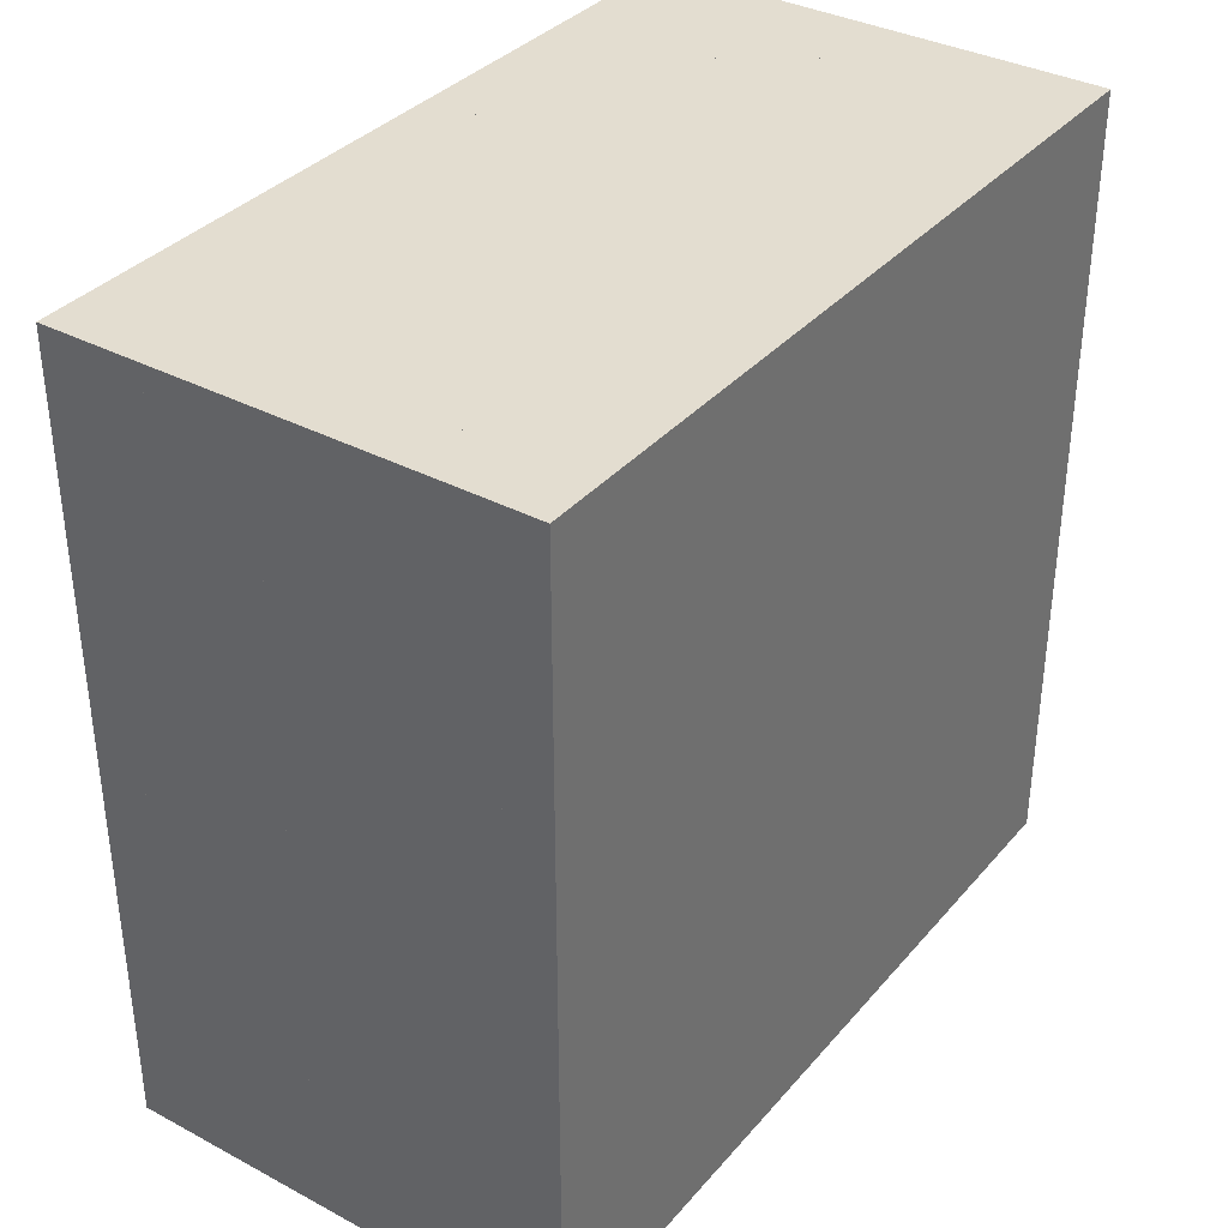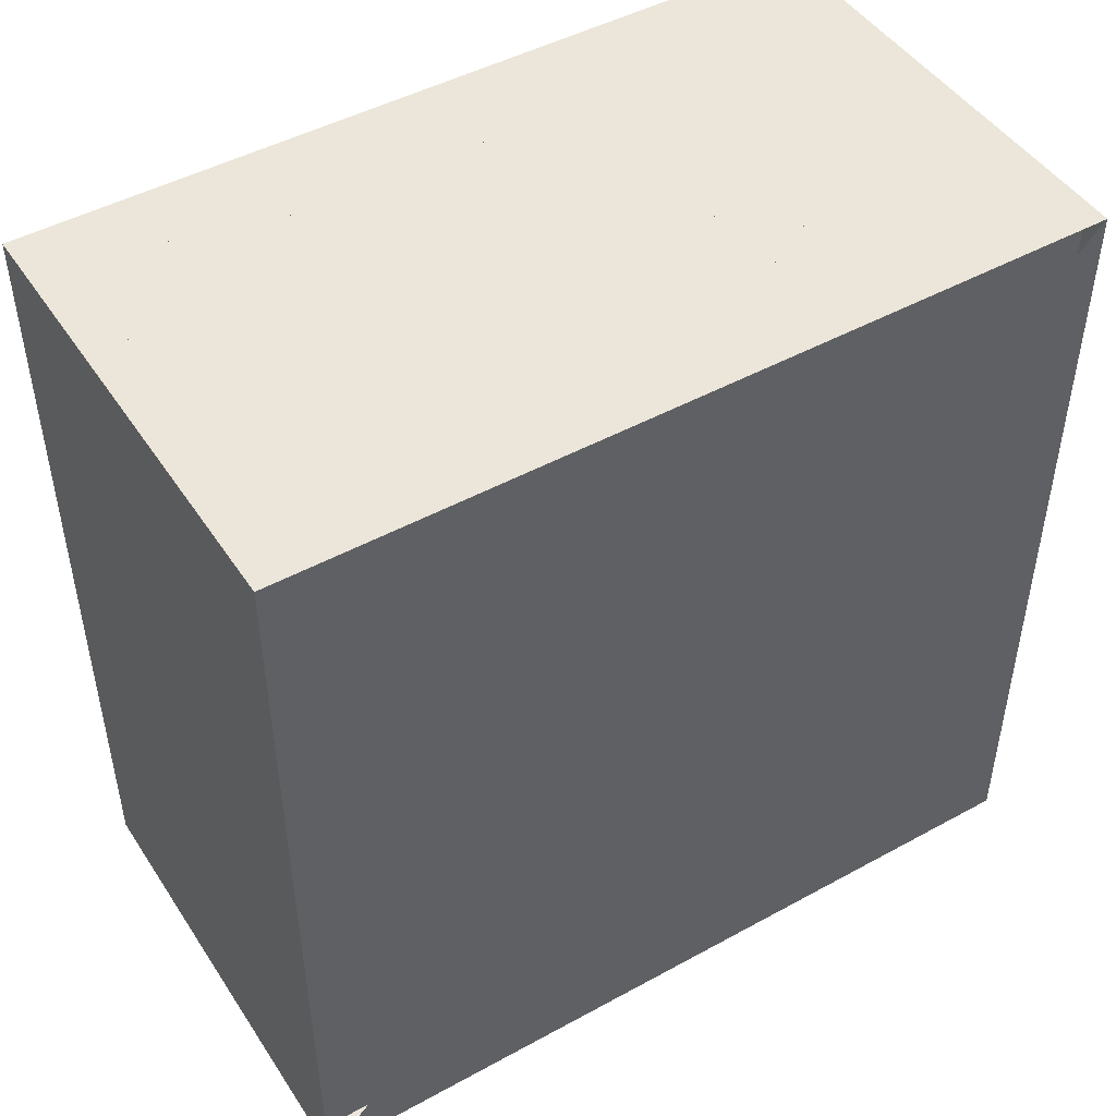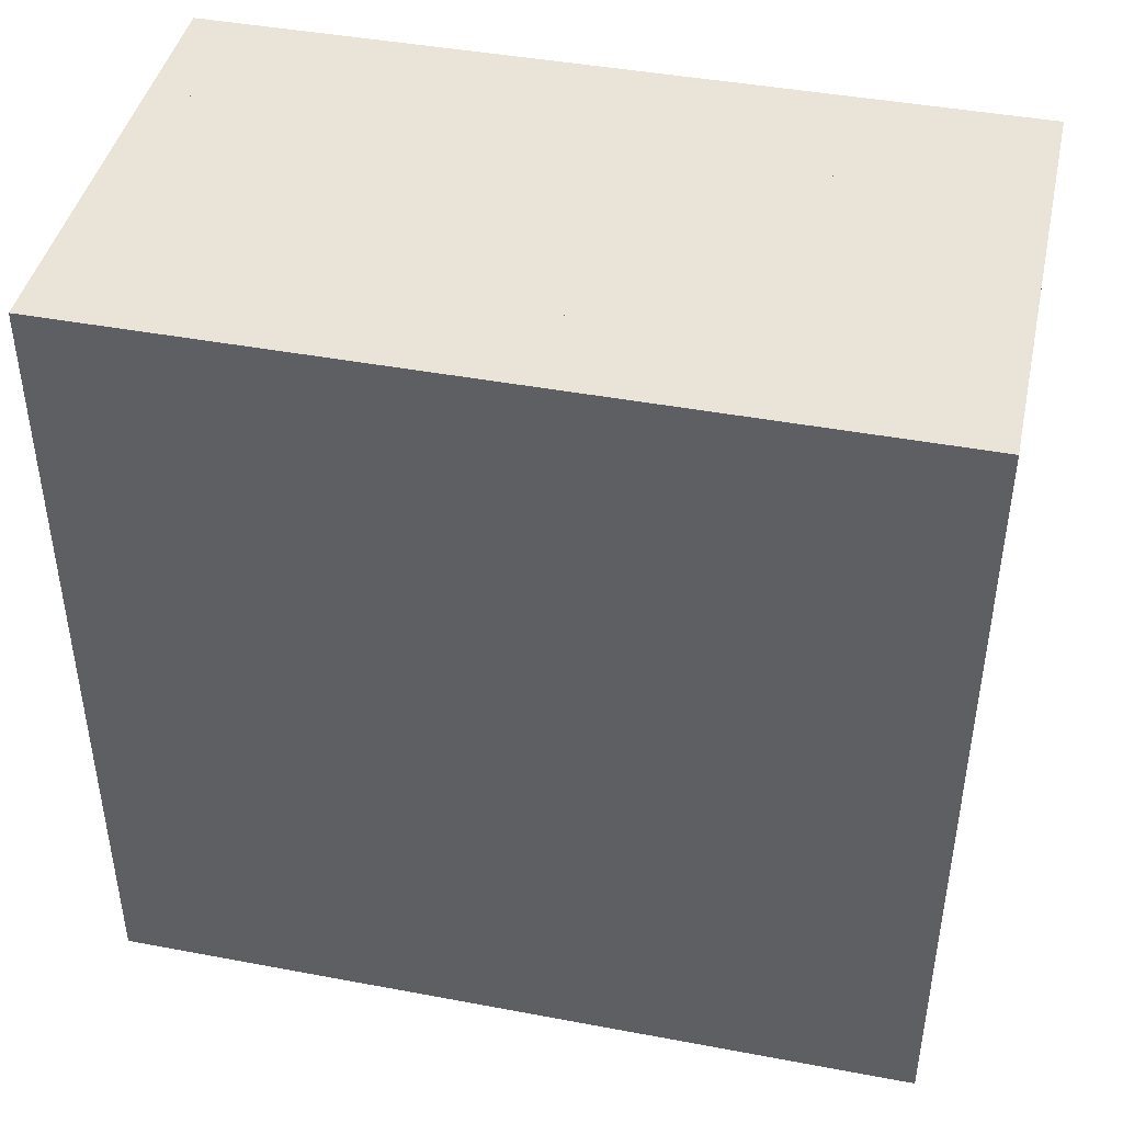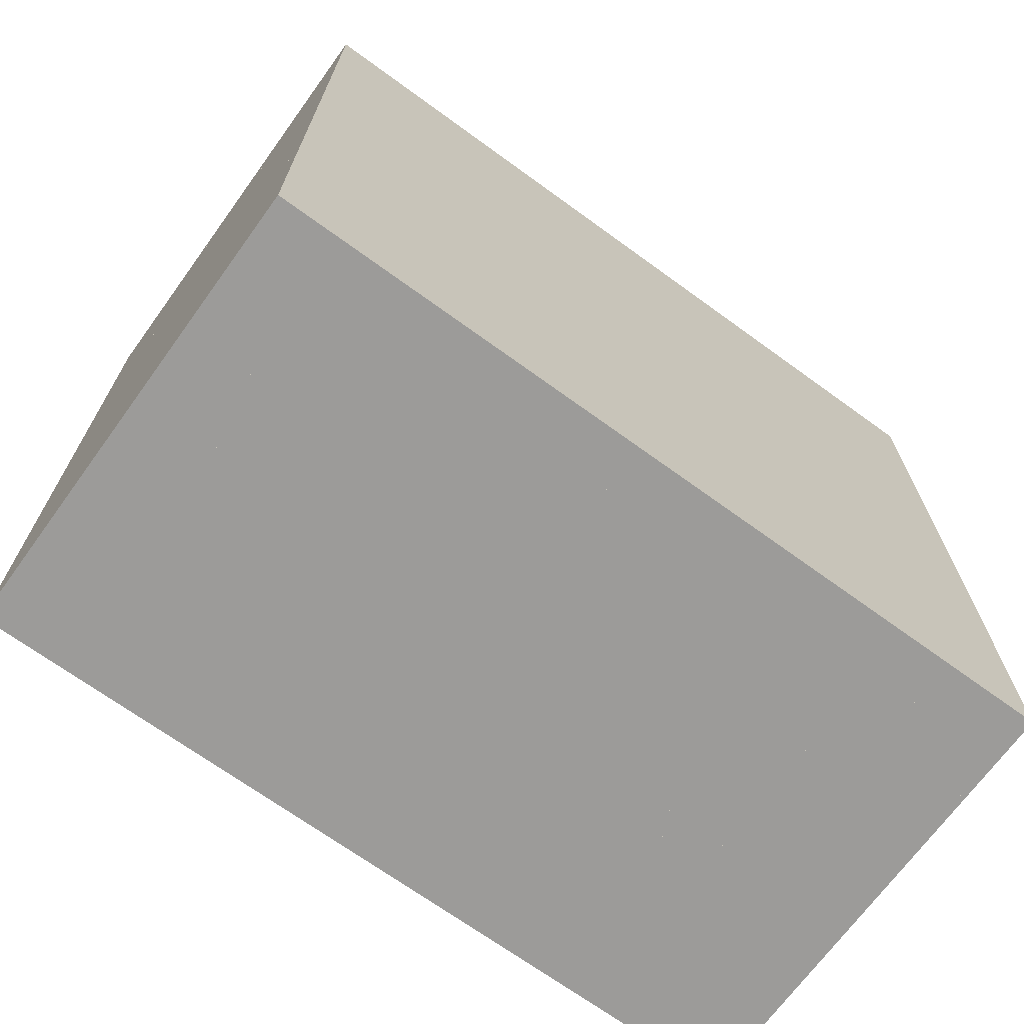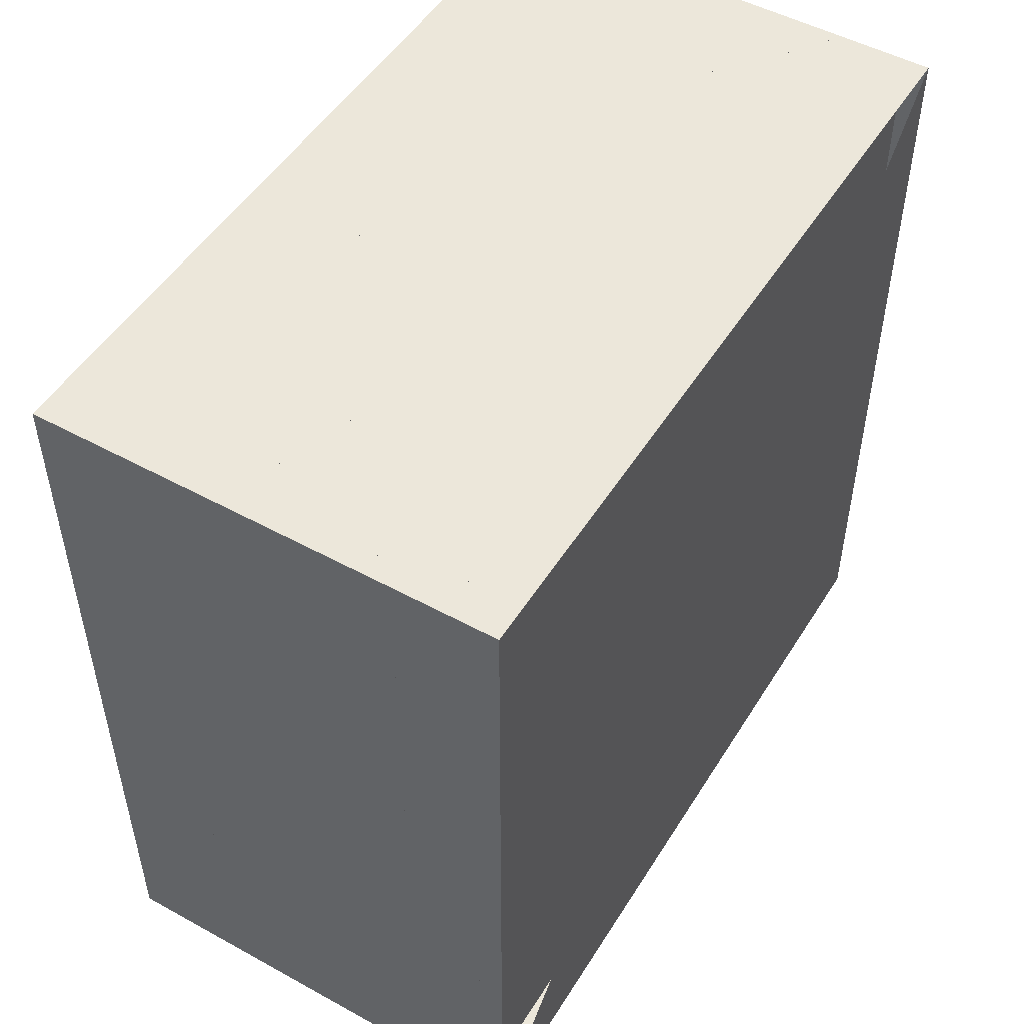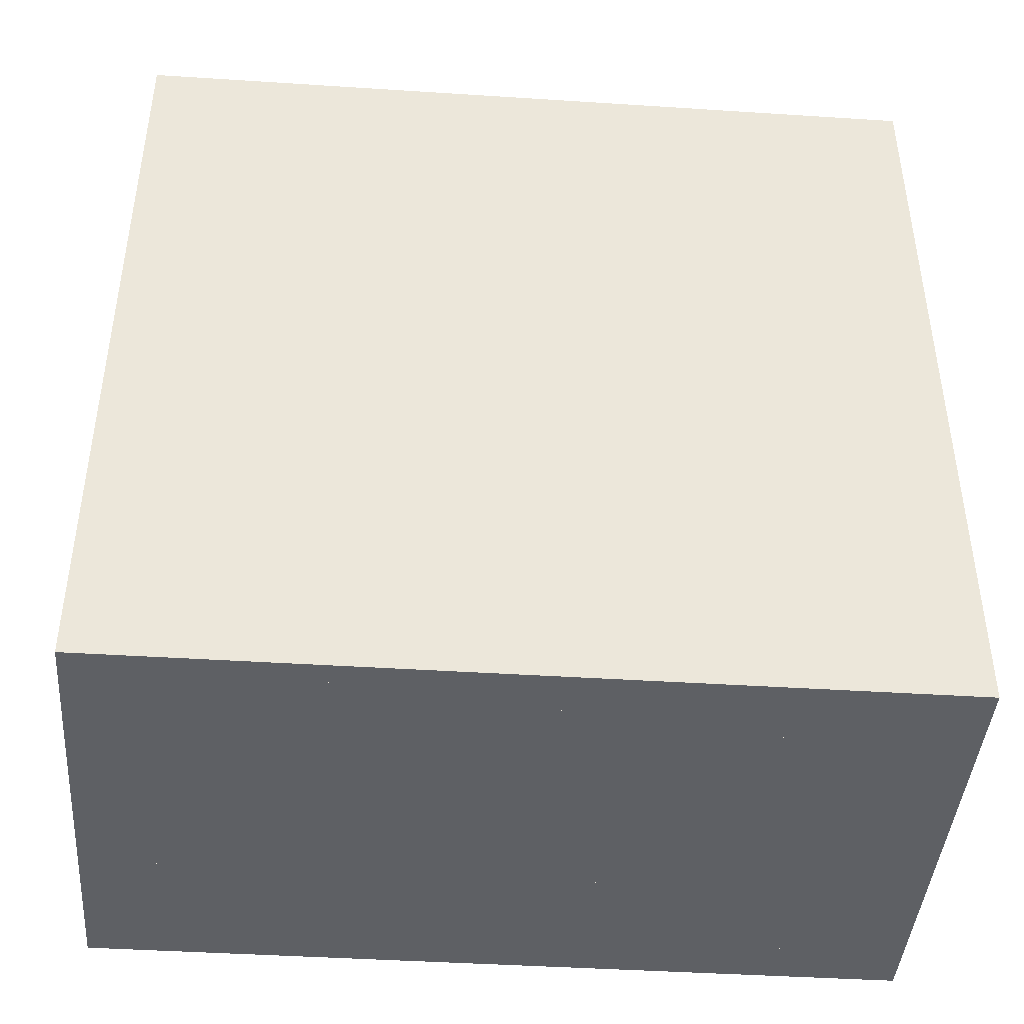
<metadata>
{"format":"obj","ext":"obj","renderer":"f3d","projection":"perspective","resolution":1024,"background":"white","views":[{"elev":35.6,"azim":34.9,"up":"+Y"},{"elev":47.1,"azim":-121.8,"up":"+Z"},{"elev":43.2,"azim":102.5,"up":"+Y"},{"elev":-69.8,"azim":54.0,"up":"+Y"},{"elev":50.3,"azim":-149.0,"up":"+Z"},{"elev":-42.9,"azim":85.6,"up":"+Z"}]}
</metadata>
<code>
v 0 -1 -1
v 0 -1 1
v 0 1 1
v 0 1 -1
v 0.06315 -1 -1
v 0.06315 -1 1
v 0.06315 1 1
v 0.06315 1 -1
v 0.1263 -1 -1
v 0.1263 -1 1
v 0.1263 1 1
v 0.1263 1 -1
v 0.1895 -1 -1
v 0.1895 -1 1
v 0.1895 1 1
v 0.1895 1 -1
v 0.2528 -1 -1
v 0.2528 -1 1
v 0.2528 1 1
v 0.2528 1 -1
v 0.316 -1 -1
v 0.316 -1 1
v 0.316 1 1
v 0.316 1 -1
v 0.3788 -1 -1
v 0.3788 -1 1
v 0.3788 1 1
v 0.3788 1 -1
v 0.4409 -1 -1
v 0.4409 -1 1
v 0.4409 1 1
v 0.4409 1 -1
v 0.502 -1 -1
v 0.502 -1 1
v 0.502 1 1
v 0.502 1 -1
v 0.5621 -1 -1
v 0.5621 -1 1
v 0.5621 1 1
v 0.5621 1 -1
v 0.6215 -1 -1
v 0.6215 -1 1
v 0.6215 1 1
v 0.6215 1 -1
v 0.6802 -1 -1
v 0.6802 -1 1
v 0.6802 1 1
v 0.6802 1 -1
v 0.7385 -1 -1
v 0.7385 -1 1
v 0.7385 1 1
v 0.7385 1 -1
v 0.7967 -1 -1
v 0.7967 -1 1
v 0.7967 1 1
v 0.7967 1 -1
v 0.8546 -1 -1
v 0.8546 -1 1
v 0.8546 1 1
v 0.8546 1 -1
v 0.9126 -1 -1
v 0.9126 -1 1
v 0.9126 1 1
v 0.9126 1 -1
v 0.9705 -1 -1
v 0.9705 -1 1
v 0.9705 1 1
v 0.9705 1 -1
v 1.028 -1 -1
v 1.028 -1 1
v 1.028 1 1
v 1.028 1 -1
v 1.086 -1 -1
v 1.086 -1 1
v 1.086 1 1
v 1.086 1 -1
v 1.144 -1 -1
v 1.144 -1 1
v 1.144 1 1
v 1.144 1 -1
f 1 2 4 5
f 5 6 7 8
f 5 6 2 1
f 6 7 3 2
f 7 8 4 3
f 8 5 1 4
f 9 10 11 12
f 9 10 6 5
f 10 11 7 6
f 11 12 8 7
f 12 9 5 8
f 13 14 15 16
f 13 14 10 9
f 14 15 11 10
f 15 16 12 11
f 16 13 9 12
f 17 18 19 20
f 17 18 14 13
f 18 19 15 14
f 19 20 16 15
f 20 17 13 16
f 21 22 23 24
f 21 22 18 17
f 22 23 19 18
f 23 24 20 19
f 24 21 17 20
f 25 26 27 28
f 25 26 22 21
f 26 27 23 22
f 27 28 24 23
f 28 25 21 24
f 29 30 31 32
f 29 30 26 25
f 30 31 27 26
f 31 32 28 27
f 32 29 25 28
f 33 34 35 36
f 33 34 30 29
f 34 35 31 30
f 35 36 32 31
f 36 33 29 32
f 37 38 39 40
f 37 38 34 33
f 38 39 35 34
f 39 40 36 35
f 40 37 33 36
f 41 42 43 44
f 41 42 38 37
f 42 43 39 38
f 43 44 40 39
f 44 41 37 40
f 45 46 47 48
f 45 46 42 41
f 46 47 43 42
f 47 48 44 43
f 48 45 41 44
f 49 50 51 52
f 49 50 46 45
f 50 51 47 46
f 51 52 48 47
f 52 49 45 48
f 53 54 55 56
f 53 54 50 49
f 54 55 51 50
f 55 56 52 51
f 56 53 49 52
f 57 58 59 60
f 57 58 54 53
f 58 59 55 54
f 59 60 56 55
f 60 57 53 56
f 61 62 63 64
f 61 62 58 57
f 62 63 59 58
f 63 64 60 59
f 64 61 57 60
f 65 66 67 68
f 65 66 62 61
f 66 67 63 62
f 67 68 64 63
f 68 65 61 64
f 69 70 71 72
f 69 70 66 65
f 70 71 67 66
f 71 72 68 67
f 72 69 65 68
f 73 74 75 76
f 73 74 70 69
f 74 75 71 70
f 75 76 72 71
f 76 73 69 72
f 77 78 79 80
f 77 78 74 73
f 78 79 75 74
f 79 80 76 75
f 80 77 73 76

</code>
